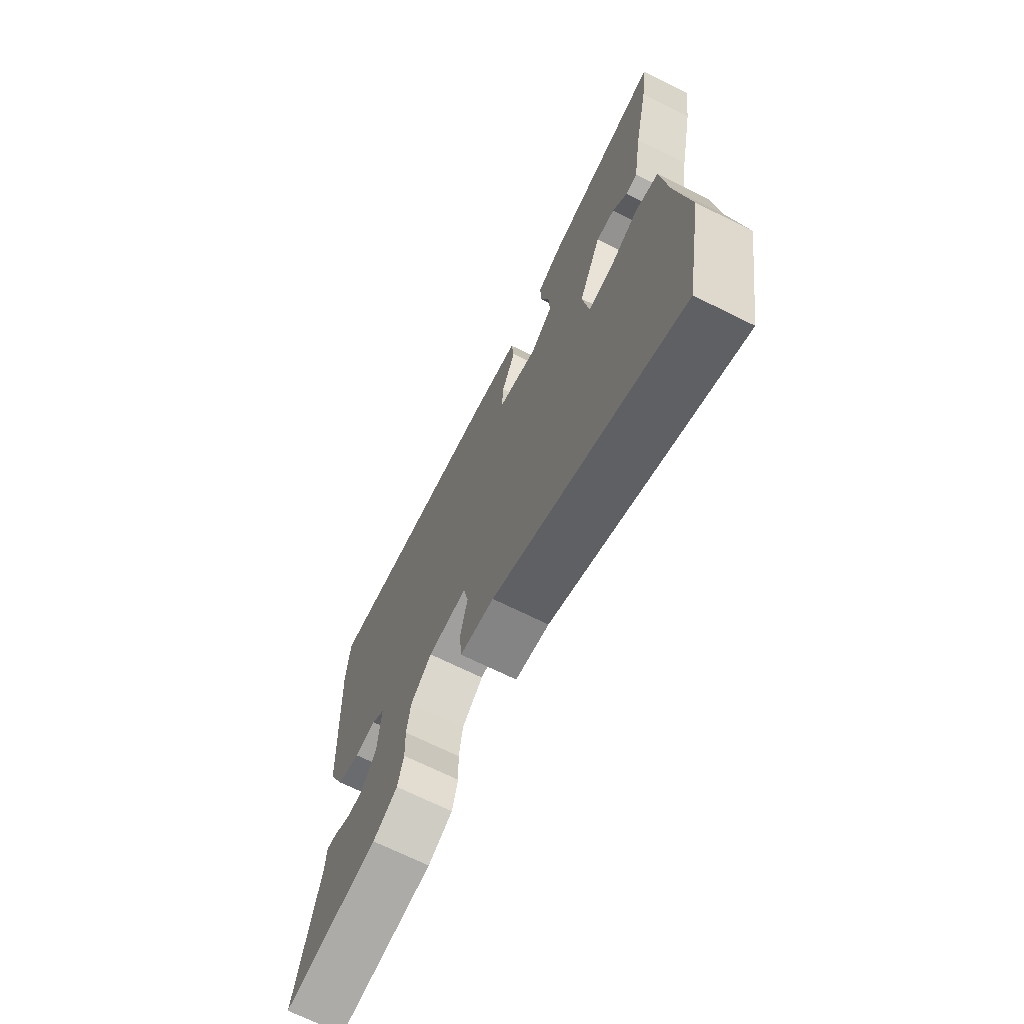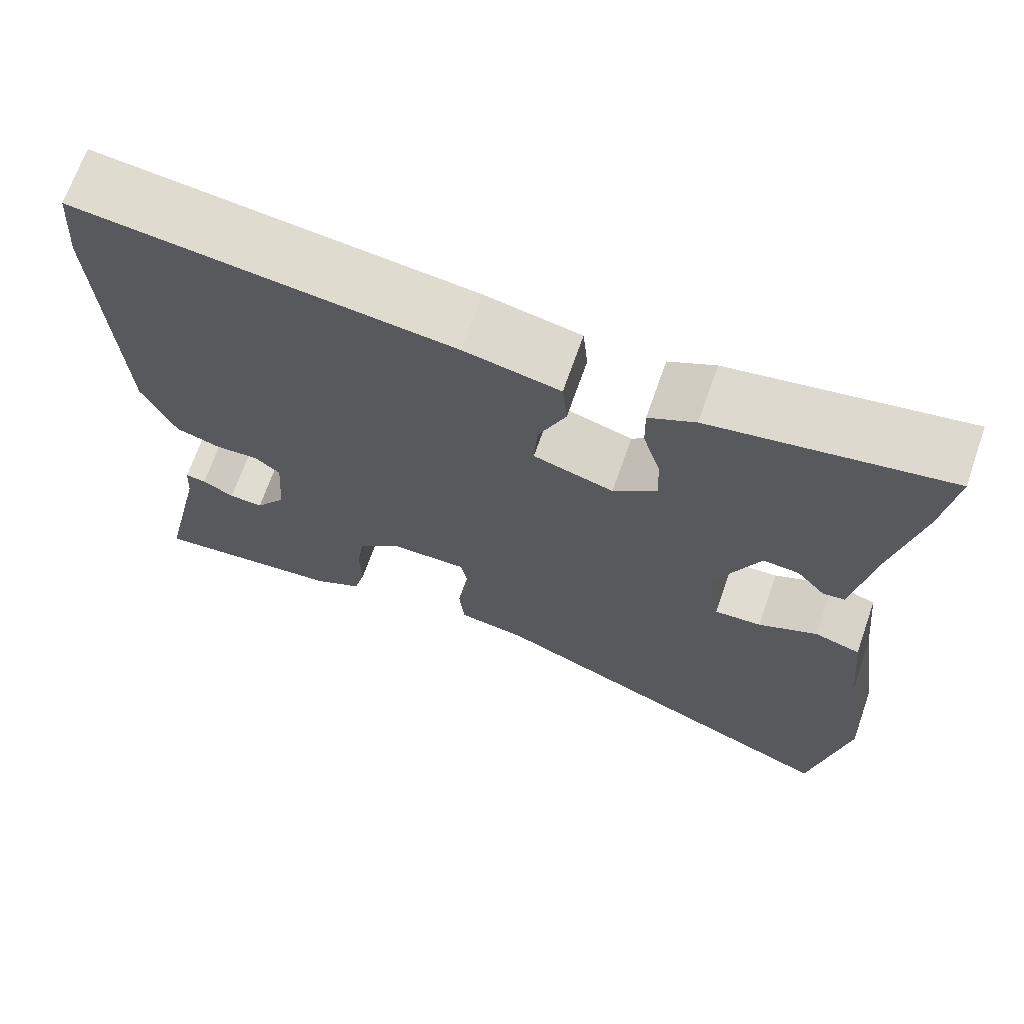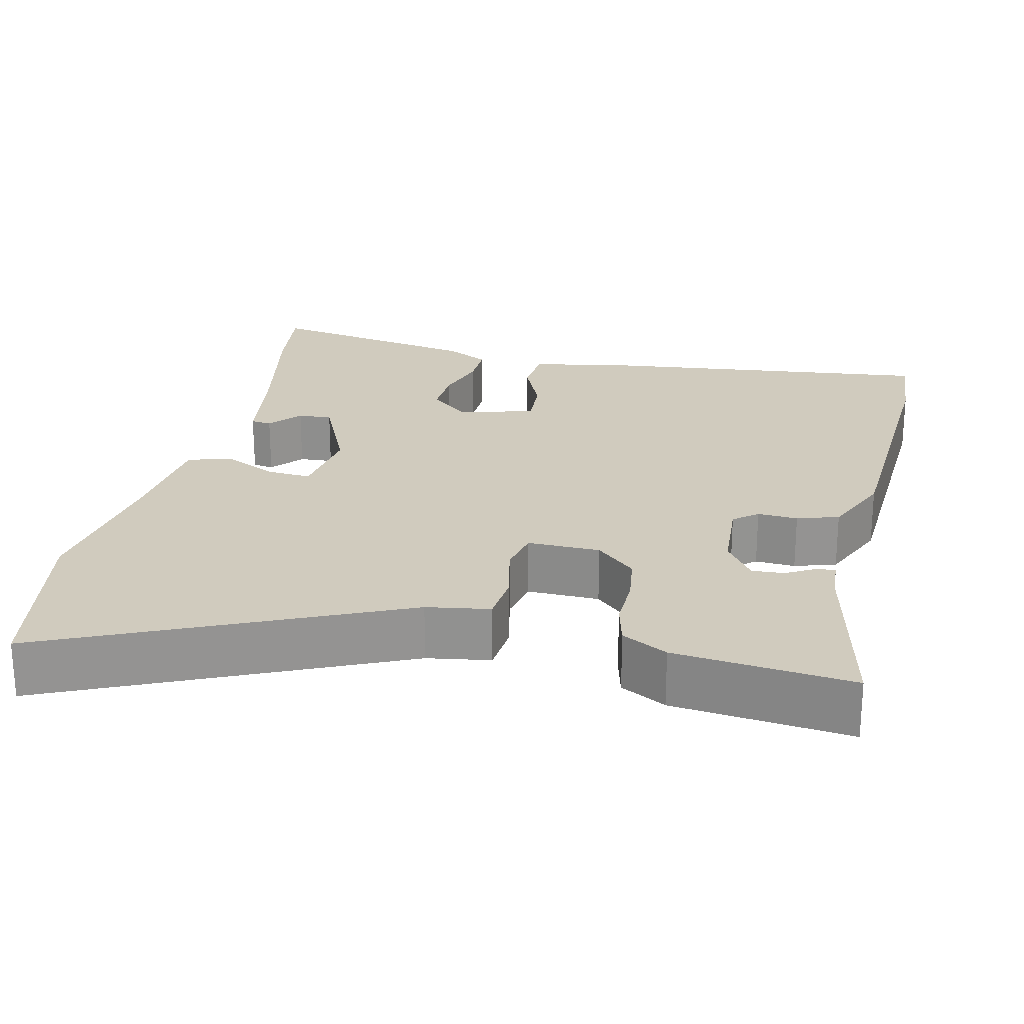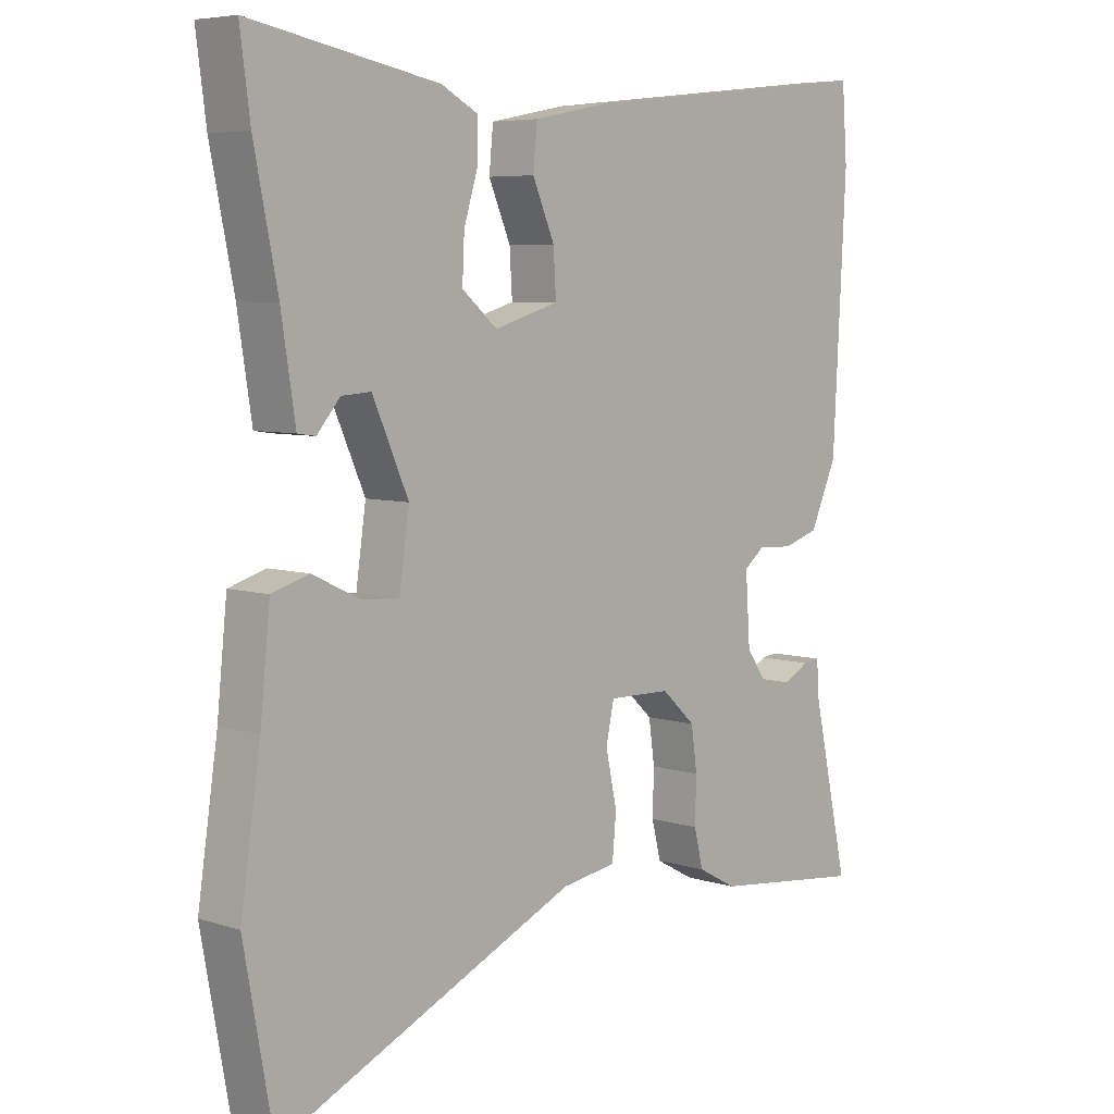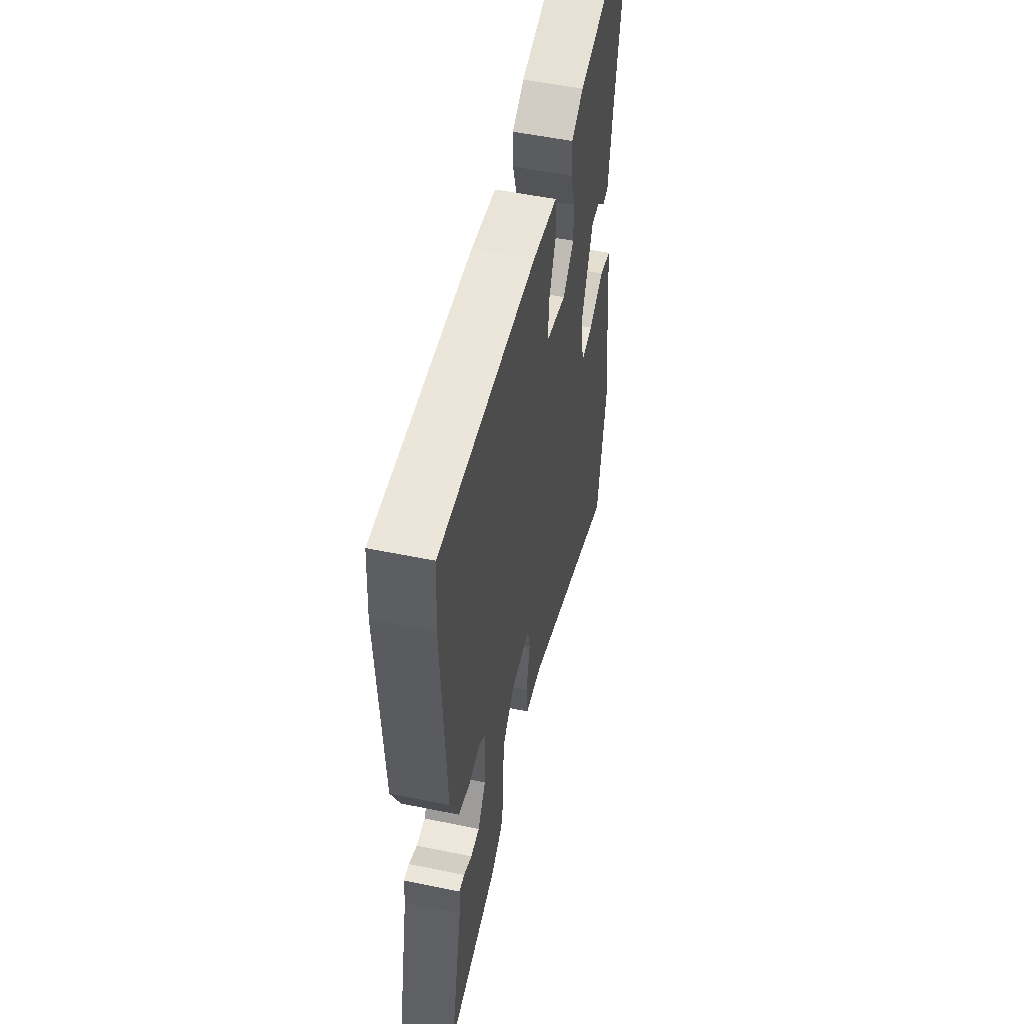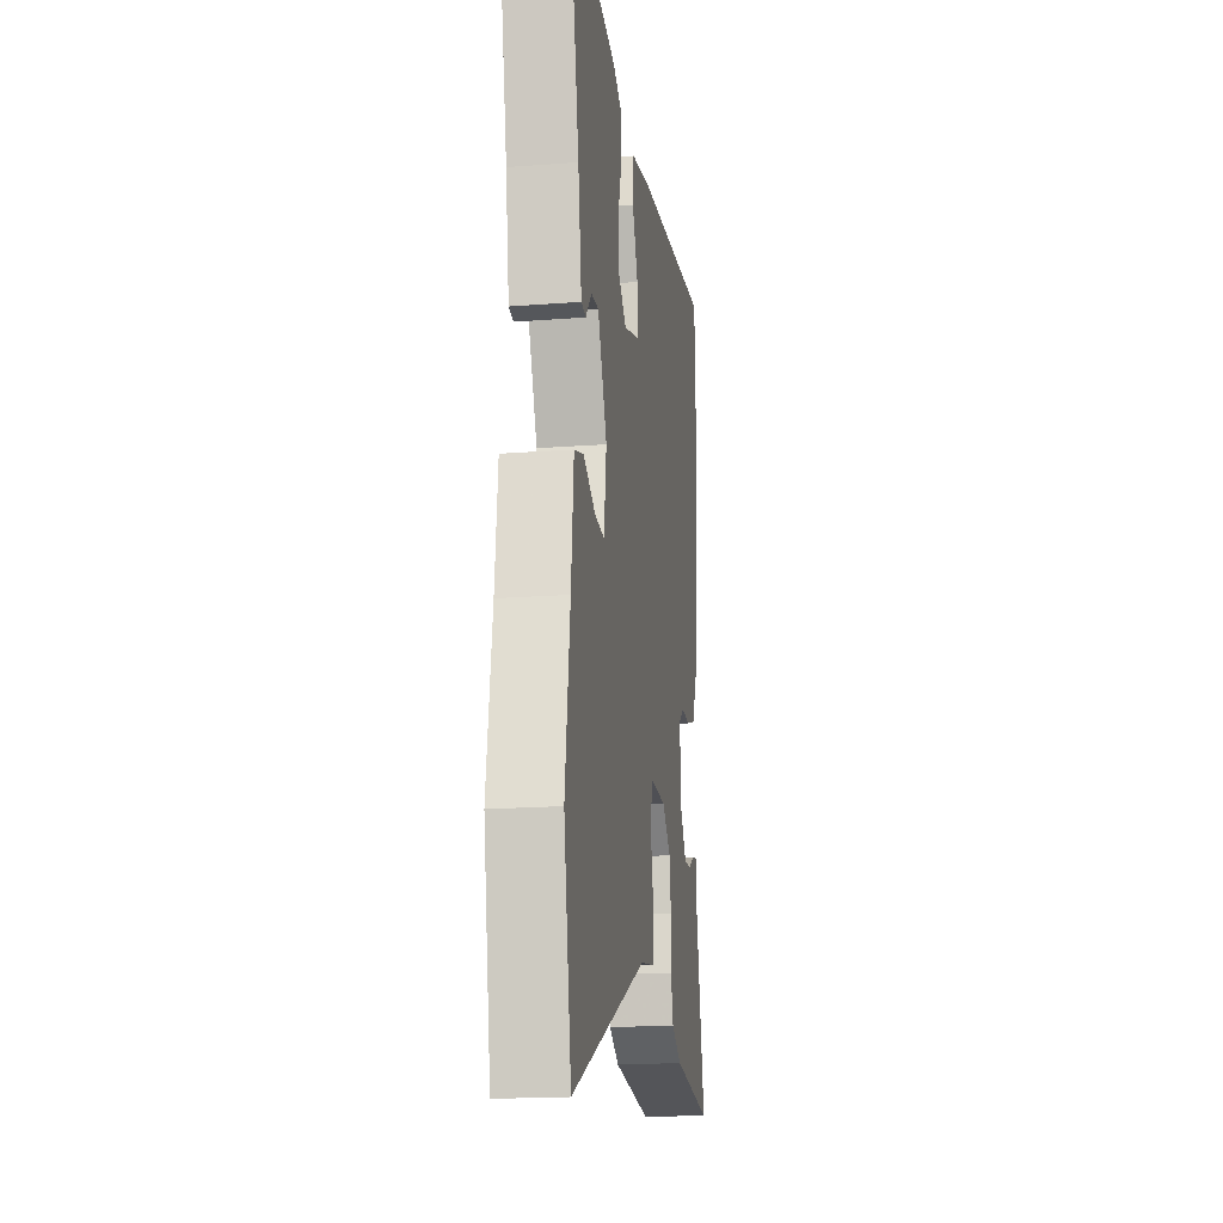
<metadata>
{"format":"obj","ext":"obj","renderer":"f3d","projection":"perspective","resolution":1024,"background":"white","views":[{"elev":-70.2,"azim":63.7,"up":"+Z"},{"elev":68.9,"azim":19.3,"up":"+Z"},{"elev":23.5,"azim":-167.2,"up":"+Y"},{"elev":6.2,"azim":133.3,"up":"+Z"},{"elev":53.0,"azim":-77.6,"up":"+Z"},{"elev":-18.2,"azim":98.4,"up":"+Z"}]}
</metadata>
<code>
v 0.516 0.07 -0.411
v 0.472 0.07 -0.654
v 0.022 0.07 -0.451
v -0.06 0.07 -0.438
v -0.066 0.07 -0.373
v -0.049 0.07 -0.294
v -0.061 0.07 -0.237
v -0.155 0.07 -0.239
v -0.206 0.07 -0.286
v -0.215 0.07 -0.35
v -0.213 0.07 -0.417
v -0.227 0.07 -0.473
v -0.286 0.07 -0.505
v -0.516 0.07 -0.531
v -0.461 0.07 -0.283
v -0.458 0.07 -0.232
v -0.433 0.07 -0.235
v -0.395 0.07 -0.256
v -0.354 0.07 -0.258
v -0.317 0.07 -0.205
v -0.31 0.07 -0.102
v -0.341 0.07 -0.077
v -0.393 0.07 -0.08
v -0.447 0.07 -0.063
v -0.487 0.07 0.027
v -0.507 0.07 0.405
v -0.499 0.07 0.514
v -0.046 0.07 0.463
v 0.07 0.07 0.44
v 0.076 0.07 0.377
v 0.043 0.07 0.3
v 0.039 0.07 0.234
v 0.136 0.07 0.205
v 0.189 0.07 0.25
v 0.186 0.07 0.315
v 0.165 0.07 0.384
v 0.164 0.07 0.441
v 0.22 0.07 0.471
v 0.503 0.07 0.524
v 0.488 0.07 0.41
v 0.453 0.07 0.237
v 0.432 0.07 0.101
v 0.405 0.07 0.097
v 0.37 0.07 0.138
v 0.326 0.07 0.141
v 0.272 0.07 0.019
v 0.287 0.07 -0.085
v 0.344 0.07 -0.081
v 0.415 0.07 -0.047
v 0.471 0.07 -0.064
v 0.486 0.07 -0.209
v 0.516 0 -0.411
v 0.472 0 -0.654
v 0.022 0 -0.451
v -0.06 0 -0.438
v -0.066 0 -0.373
v -0.049 0 -0.294
v -0.061 0 -0.237
v -0.155 0 -0.239
v -0.206 0 -0.286
v -0.215 0 -0.35
v -0.213 0 -0.417
v -0.227 0 -0.473
v -0.286 0 -0.505
v -0.516 0 -0.531
v -0.461 0 -0.283
v -0.458 0 -0.232
v -0.433 0 -0.235
v -0.395 0 -0.256
v -0.354 0 -0.258
v -0.317 0 -0.205
v -0.31 0 -0.102
v -0.341 0 -0.077
v -0.393 0 -0.08
v -0.447 0 -0.063
v -0.487 0 0.027
v -0.507 0 0.405
v -0.499 0 0.514
v -0.046 0 0.463
v 0.07 0 0.44
v 0.076 0 0.377
v 0.043 0 0.3
v 0.039 0 0.234
v 0.136 0 0.205
v 0.189 0 0.25
v 0.186 0 0.315
v 0.165 0 0.384
v 0.164 0 0.441
v 0.22 0 0.471
v 0.503 0 0.524
v 0.488 0 0.41
v 0.453 0 0.237
v 0.432 0 0.101
v 0.405 0 0.097
v 0.37 0 0.138
v 0.326 0 0.141
v 0.272 0 0.019
v 0.287 0 -0.085
v 0.344 0 -0.081
v 0.415 0 -0.047
v 0.471 0 -0.064
v 0.486 0 -0.209
f 48 49 50 51
f 1 2 3
f 51 1 3
f 48 51 3
f 47 48 3
f 4 5 6
f 3 4 6
f 47 3 6
f 46 47 6
f 45 46 6 7
f 41 42 43 44
f 41 44 45
f 40 41 45
f 39 40 45
f 38 39 45
f 37 38 45
f 36 37 45
f 35 36 45
f 34 35 45
f 45 7 8
f 34 45 8
f 33 34 8
f 29 30 31
f 28 29 31
f 27 28 31
f 26 27 31
f 25 26 31
f 24 25 31
f 23 24 31
f 22 23 31
f 21 22 31 32
f 33 8 9
f 32 33 9
f 21 32 9
f 20 21 9
f 15 16 17 18
f 15 18 19
f 14 15 19
f 13 14 19
f 12 13 19
f 11 12 19
f 10 11 19
f 9 10 19 20
f 102 101 100 99
f 54 53 52
f 54 52 102
f 54 102 99
f 54 99 98
f 57 56 55
f 57 55 54
f 57 54 98
f 57 98 97
f 58 57 97 96
f 95 94 93 92
f 96 95 92
f 96 92 91
f 96 91 90
f 96 90 89
f 96 89 88
f 96 88 87
f 96 87 86
f 96 86 85
f 59 58 96
f 59 96 85
f 59 85 84
f 82 81 80
f 82 80 79
f 82 79 78
f 82 78 77
f 82 77 76
f 82 76 75
f 82 75 74
f 82 74 73
f 83 82 73 72
f 60 59 84
f 60 84 83
f 60 83 72
f 60 72 71
f 69 68 67 66
f 70 69 66
f 70 66 65
f 70 65 64
f 70 64 63
f 70 63 62
f 70 62 61
f 71 70 61 60
f 1 52 53 2
f 2 53 54 3
f 3 54 55 4
f 4 55 56 5
f 5 56 57 6
f 6 57 58 7
f 7 58 59 8
f 8 59 60 9
f 9 60 61 10
f 10 61 62 11
f 11 62 63 12
f 12 63 64 13
f 13 64 65 14
f 14 65 66 15
f 15 66 67 16
f 16 67 68 17
f 17 68 69 18
f 18 69 70 19
f 19 70 71 20
f 20 71 72 21
f 21 72 73 22
f 22 73 74 23
f 23 74 75 24
f 24 75 76 25
f 25 76 77 26
f 26 77 78 27
f 27 78 79 28
f 28 79 80 29
f 29 80 81 30
f 30 81 82 31
f 31 82 83 32
f 32 83 84 33
f 33 84 85 34
f 34 85 86 35
f 35 86 87 36
f 36 87 88 37
f 37 88 89 38
f 38 89 90 39
f 39 90 91 40
f 40 91 92 41
f 41 92 93 42
f 42 93 94 43
f 43 94 95 44
f 44 95 96 45
f 45 96 97 46
f 46 97 98 47
f 47 98 99 48
f 48 99 100 49
f 49 100 101 50
f 50 101 102 51
f 51 102 52 1

</code>
